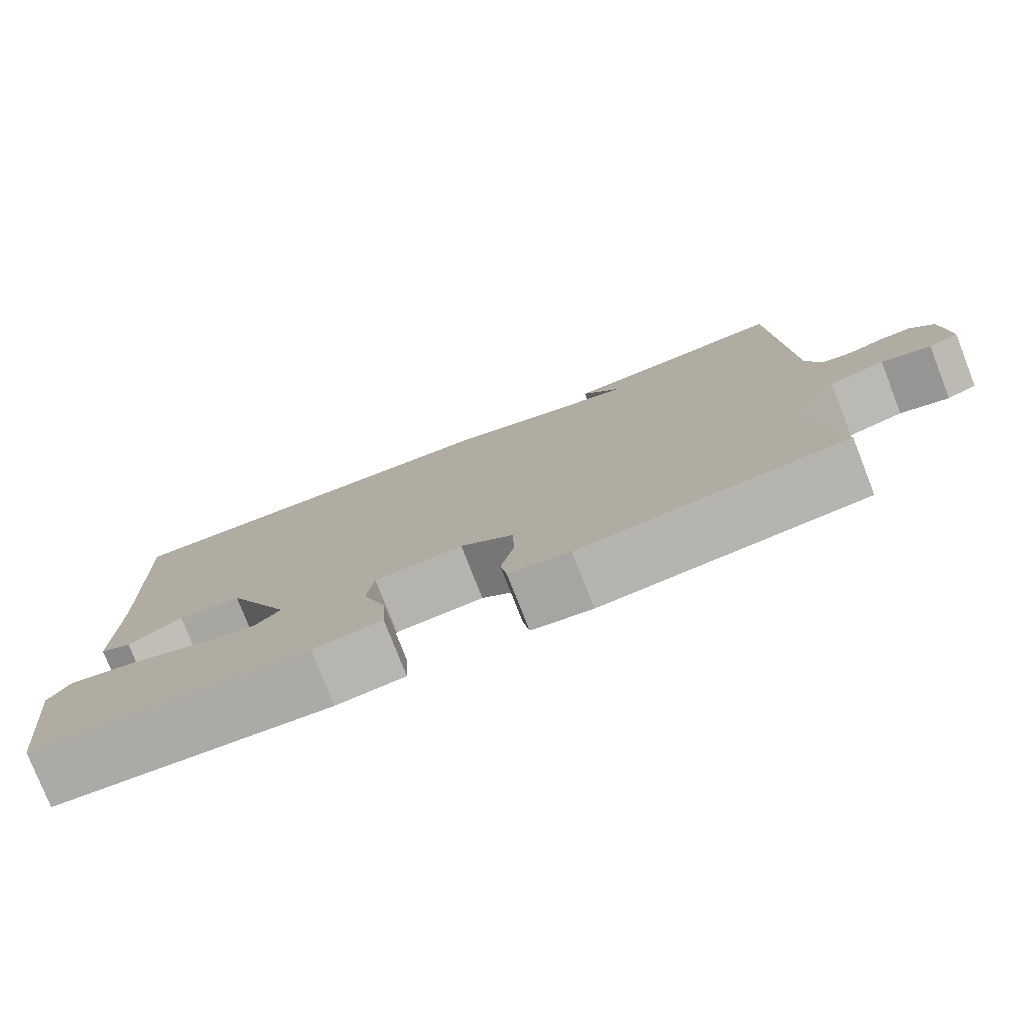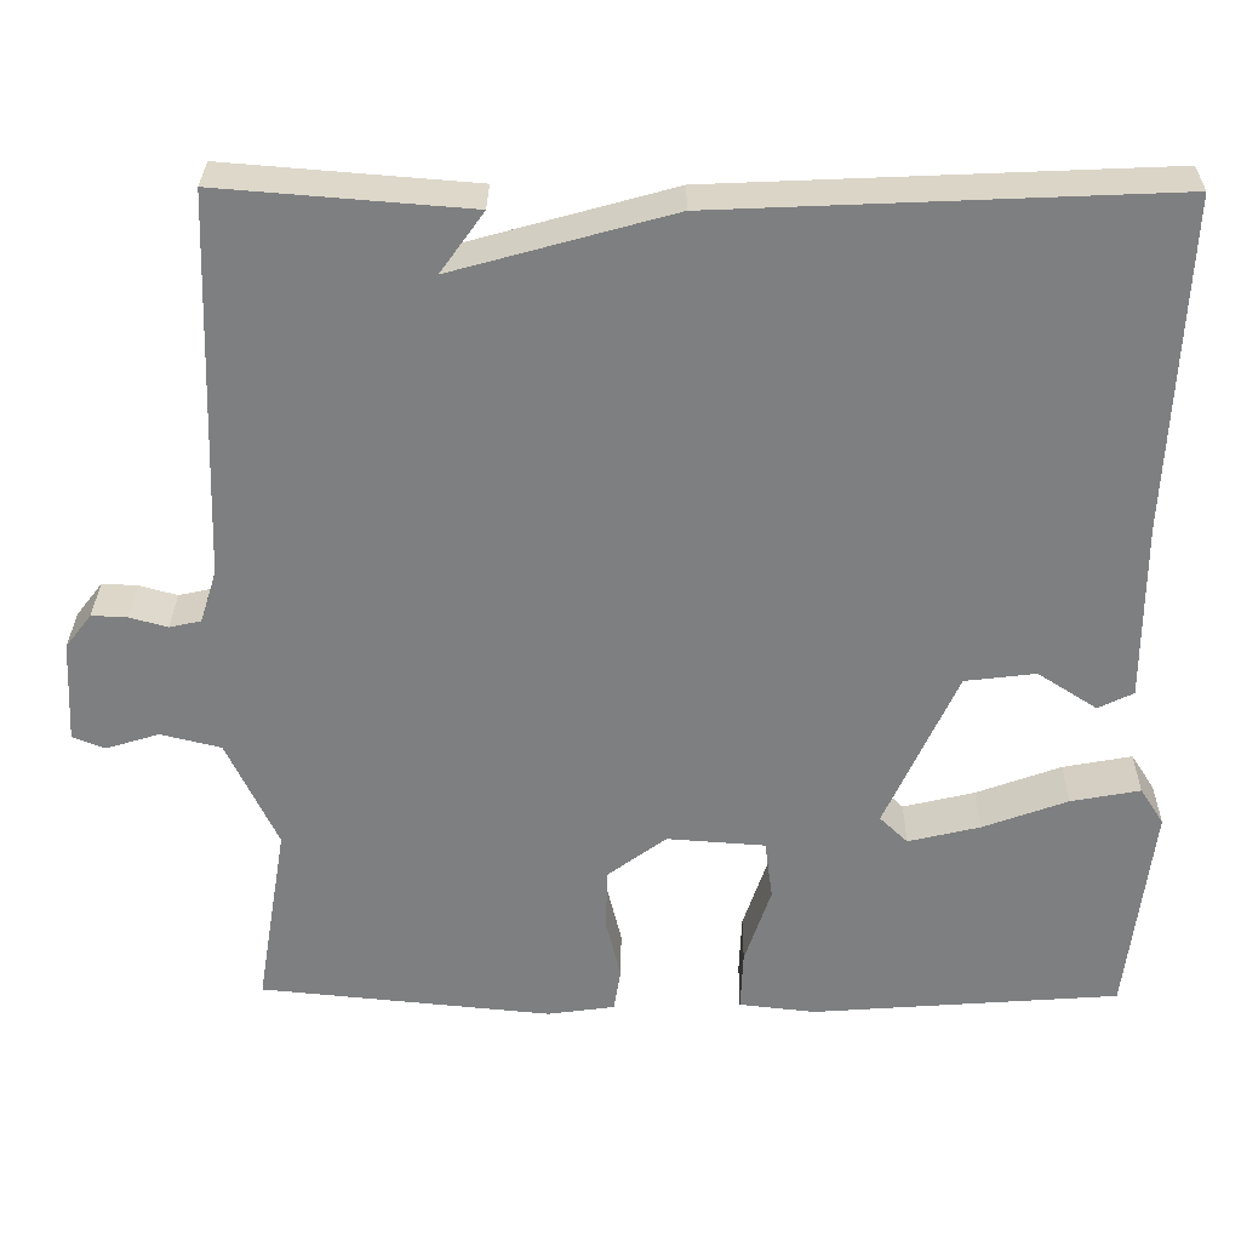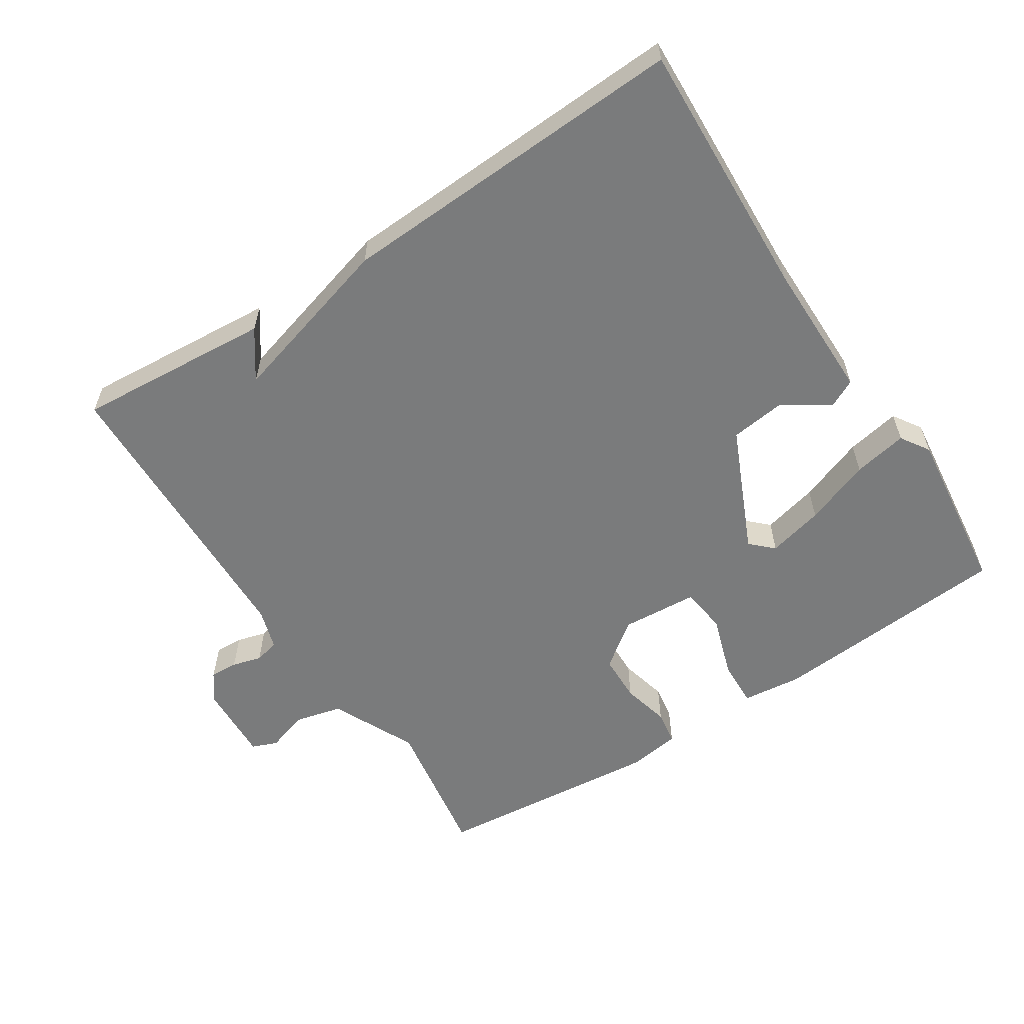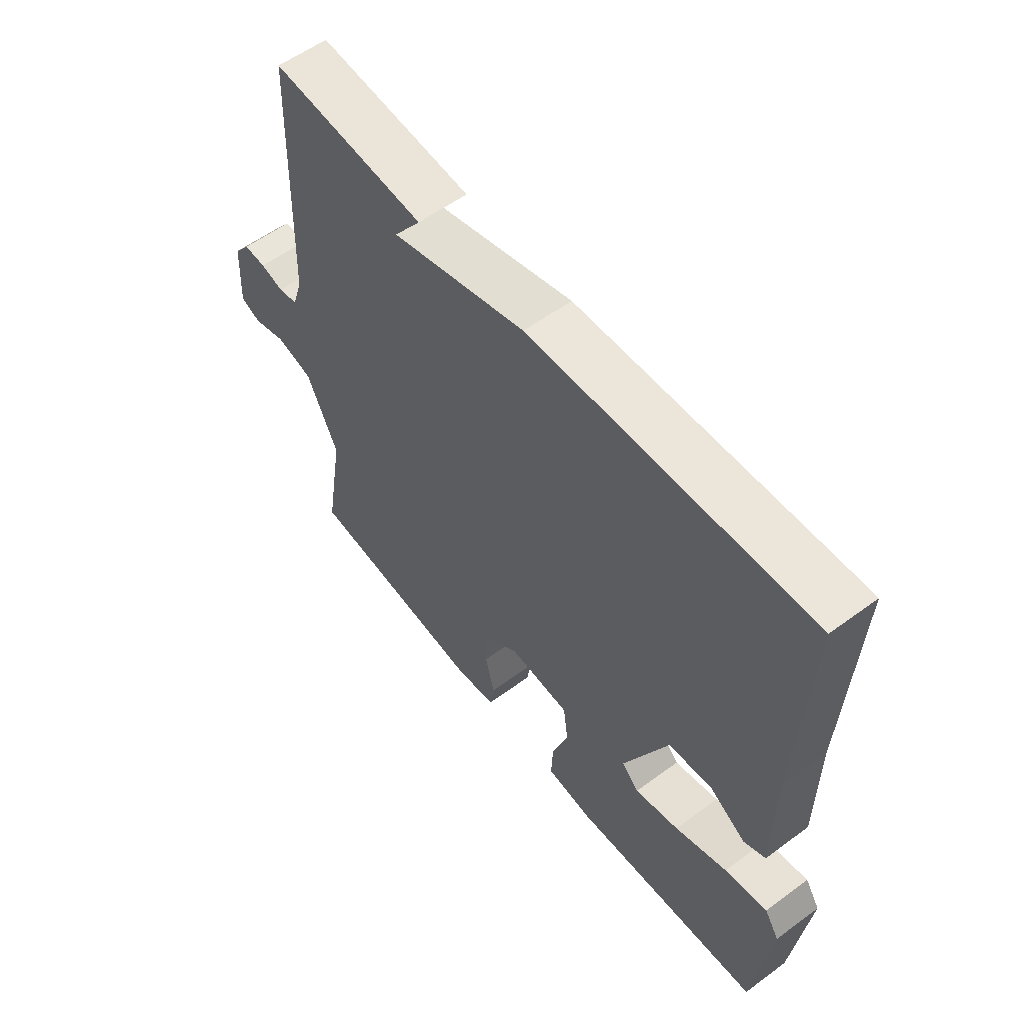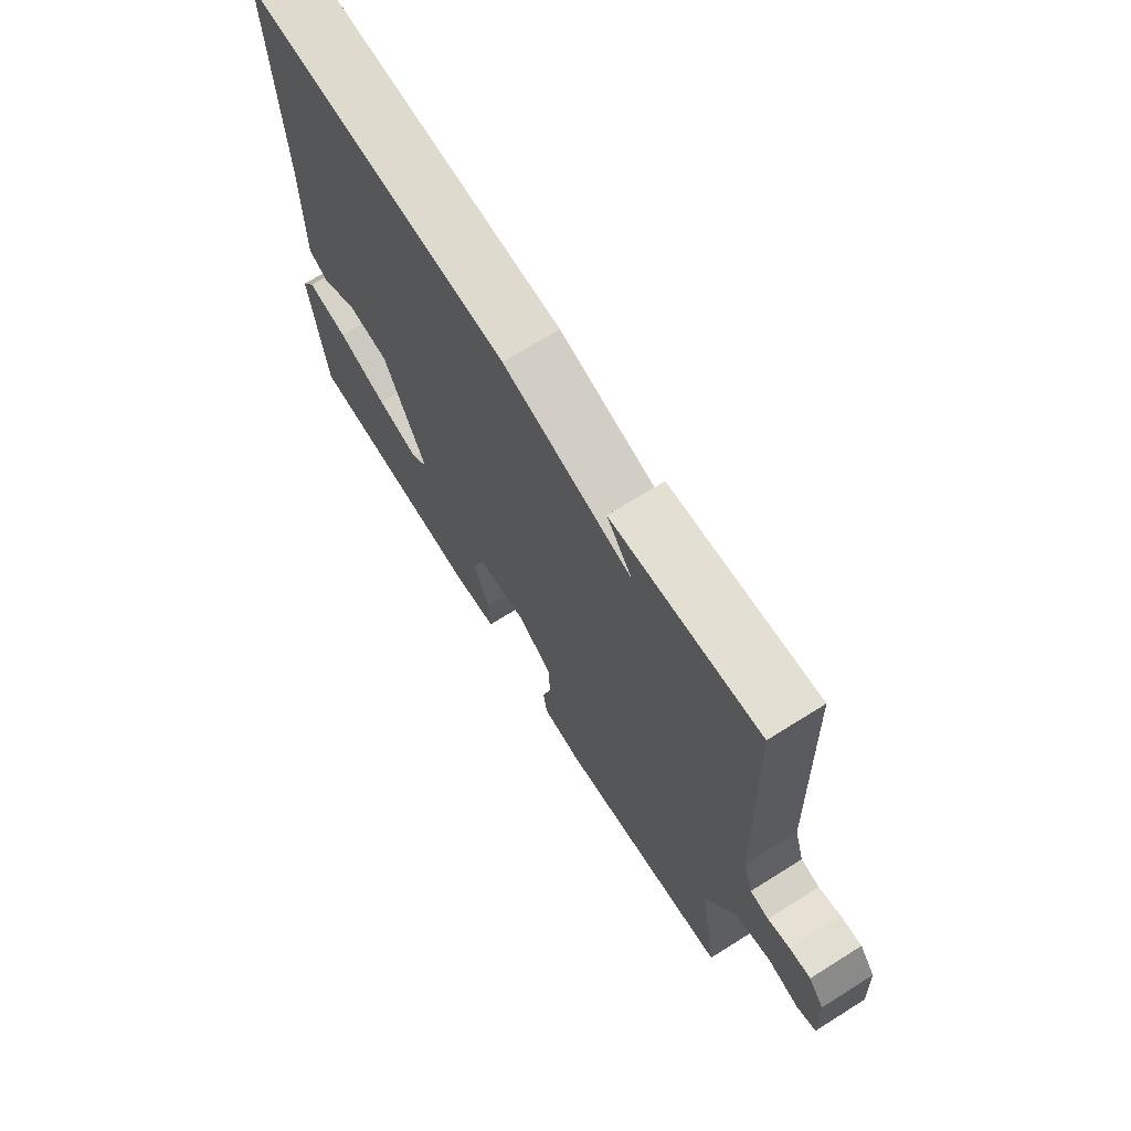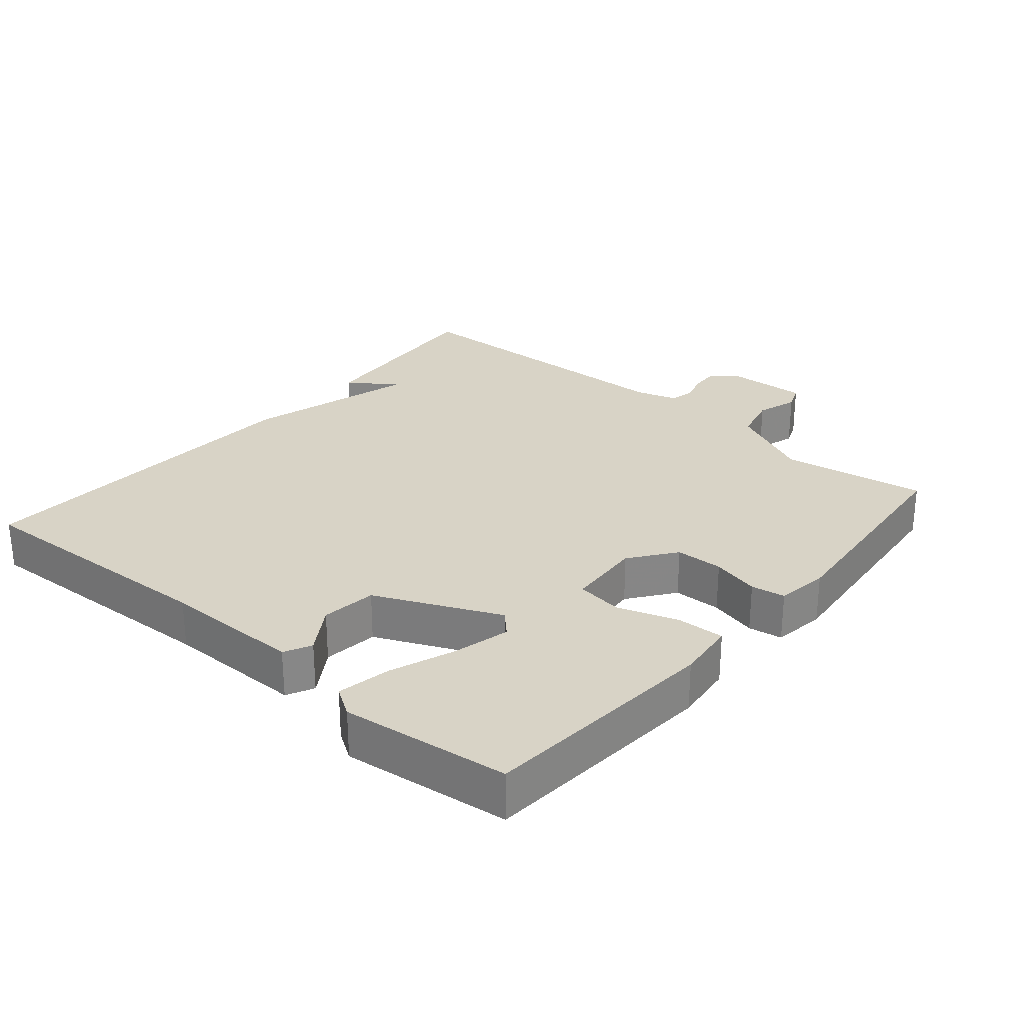
<metadata>
{"format":"obj","ext":"obj","renderer":"f3d","projection":"perspective","resolution":1024,"background":"white","views":[{"elev":-78.2,"azim":-158.6,"up":"+Z"},{"elev":30.3,"azim":0.7,"up":"+Z"},{"elev":-58.3,"azim":33.1,"up":"+Y"},{"elev":57.2,"azim":52.5,"up":"+Z"},{"elev":69.4,"azim":-122.1,"up":"+Z"},{"elev":28.0,"azim":130.4,"up":"+Y"}]}
</metadata>
<code>
v -0.5 0.07 0.5
v -0.214 0.07 0.477
v -0.264 0.07 0.407
v -0.014 0.07 0.477
v 0.5 0.07 0.5
v 0.483 0.07 0.12
v 0.483 0.07 -0.084
v 0.443 0.07 -0.104
v 0.375 0.07 -0.06
v 0.294 0.07 -0.07
v 0.212 0.07 -0.252
v 0.244 0.07 -0.283
v 0.326 0.07 -0.263
v 0.423 0.07 -0.227
v 0.502 0.07 -0.212
v 0.529 0.07 -0.254
v 0.5 0.07 -0.5
v 0.147 0.07 -0.527
v 0.06 0.07 -0.517
v 0.063 0.07 -0.448
v 0.093 0.07 -0.358
v 0.084 0.07 -0.29
v -0.028 0.07 -0.282
v -0.095 0.07 -0.332
v -0.097 0.07 -0.402
v -0.08 0.07 -0.472
v -0.088 0.07 -0.522
v -0.165 0.07 -0.533
v -0.5 0.07 -0.5
v -0.465 0.07 -0.287
v -0.523 0.07 -0.163
v -0.592 0.07 -0.146
v -0.653 0.07 -0.165
v -0.69 0.07 -0.15
v -0.684 0.07 -0.033
v -0.654 0.07 0.006
v -0.613 0.07 0.004
v -0.57 0.07 -0.008
v -0.534 0.07 0
v -0.515 0.07 0.06
v -0.5 0 0.5
v -0.214 0 0.477
v -0.264 0 0.407
v -0.014 0 0.477
v 0.5 0 0.5
v 0.483 0 0.12
v 0.483 0 -0.084
v 0.443 0 -0.104
v 0.375 0 -0.06
v 0.294 0 -0.07
v 0.212 0 -0.252
v 0.244 0 -0.283
v 0.326 0 -0.263
v 0.423 0 -0.227
v 0.502 0 -0.212
v 0.529 0 -0.254
v 0.5 0 -0.5
v 0.147 0 -0.527
v 0.06 0 -0.517
v 0.063 0 -0.448
v 0.093 0 -0.358
v 0.084 0 -0.29
v -0.028 0 -0.282
v -0.095 0 -0.332
v -0.097 0 -0.402
v -0.08 0 -0.472
v -0.088 0 -0.522
v -0.165 0 -0.533
v -0.5 0 -0.5
v -0.465 0 -0.287
v -0.523 0 -0.163
v -0.592 0 -0.146
v -0.653 0 -0.165
v -0.69 0 -0.15
v -0.684 0 -0.033
v -0.654 0 0.006
v -0.613 0 0.004
v -0.57 0 -0.008
v -0.534 0 0
v -0.515 0 0.06
f 36 37 38
f 35 36 38
f 34 35 38
f 33 34 38
f 32 33 38
f 31 32 38 39
f 30 31 39 40
f 28 29 30
f 27 28 30
f 26 27 30
f 25 26 30
f 30 40 1
f 25 30 1
f 24 25 1
f 19 20 21
f 18 19 21
f 17 18 21
f 16 17 21
f 15 16 21
f 14 15 21
f 13 14 21
f 12 13 21
f 11 12 21 22
f 10 11 22 23
f 6 7 8 9
f 6 9 10
f 5 6 10
f 4 5 10
f 3 4 10
f 1 2 3
f 23 24 1 3
f 3 10 23
f 78 77 76
f 78 76 75
f 78 75 74
f 78 74 73
f 78 73 72
f 79 78 72 71
f 80 79 71 70
f 70 69 68
f 70 68 67
f 70 67 66
f 70 66 65
f 41 80 70
f 41 70 65
f 41 65 64
f 61 60 59
f 61 59 58
f 61 58 57
f 61 57 56
f 61 56 55
f 61 55 54
f 61 54 53
f 61 53 52
f 62 61 52 51
f 63 62 51 50
f 49 48 47 46
f 50 49 46
f 50 46 45
f 50 45 44
f 50 44 43
f 43 42 41
f 43 41 64 63
f 63 50 43
f 1 41 42 2
f 2 42 43 3
f 3 43 44 4
f 4 44 45 5
f 5 45 46 6
f 6 46 47 7
f 7 47 48 8
f 8 48 49 9
f 9 49 50 10
f 10 50 51 11
f 11 51 52 12
f 12 52 53 13
f 13 53 54 14
f 14 54 55 15
f 15 55 56 16
f 16 56 57 17
f 17 57 58 18
f 18 58 59 19
f 19 59 60 20
f 20 60 61 21
f 21 61 62 22
f 22 62 63 23
f 23 63 64 24
f 24 64 65 25
f 25 65 66 26
f 26 66 67 27
f 27 67 68 28
f 28 68 69 29
f 29 69 70 30
f 30 70 71 31
f 31 71 72 32
f 32 72 73 33
f 33 73 74 34
f 34 74 75 35
f 35 75 76 36
f 36 76 77 37
f 37 77 78 38
f 38 78 79 39
f 39 79 80 40
f 40 80 41 1

</code>
